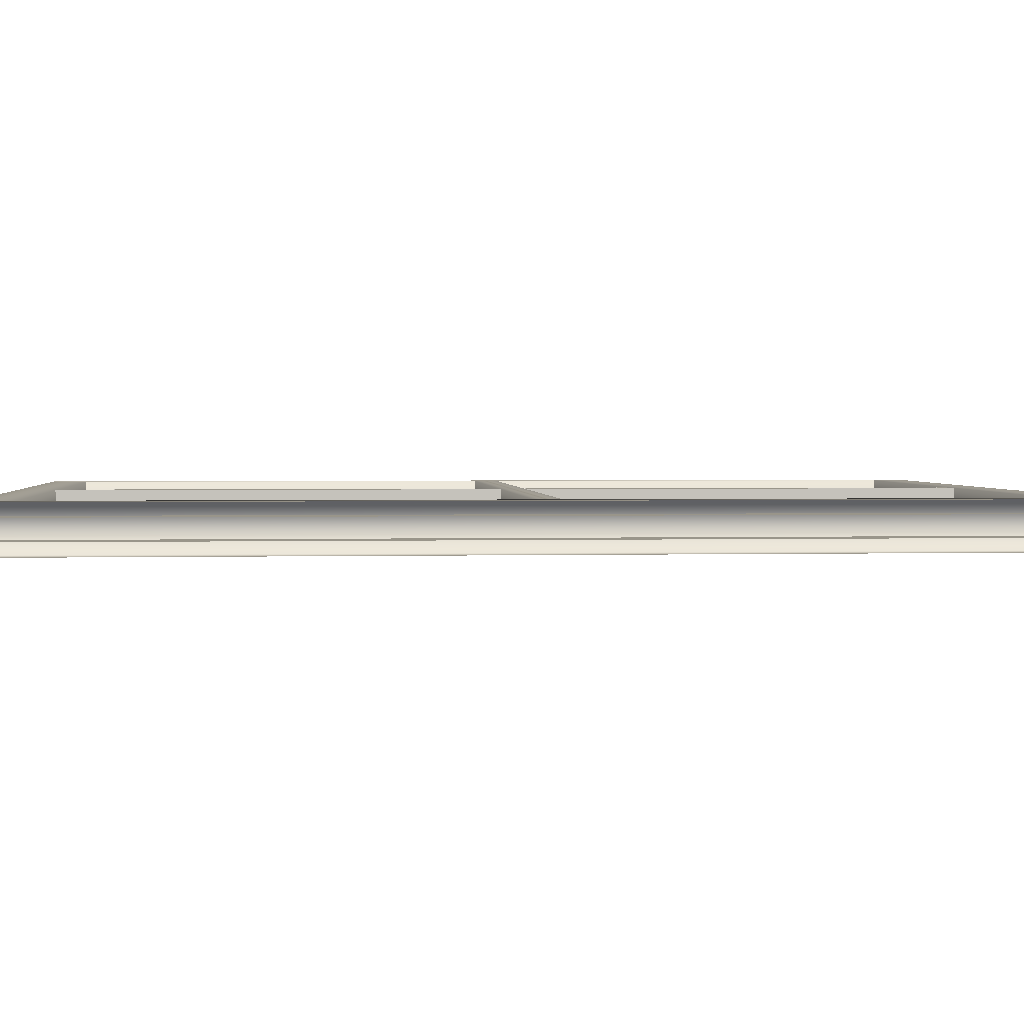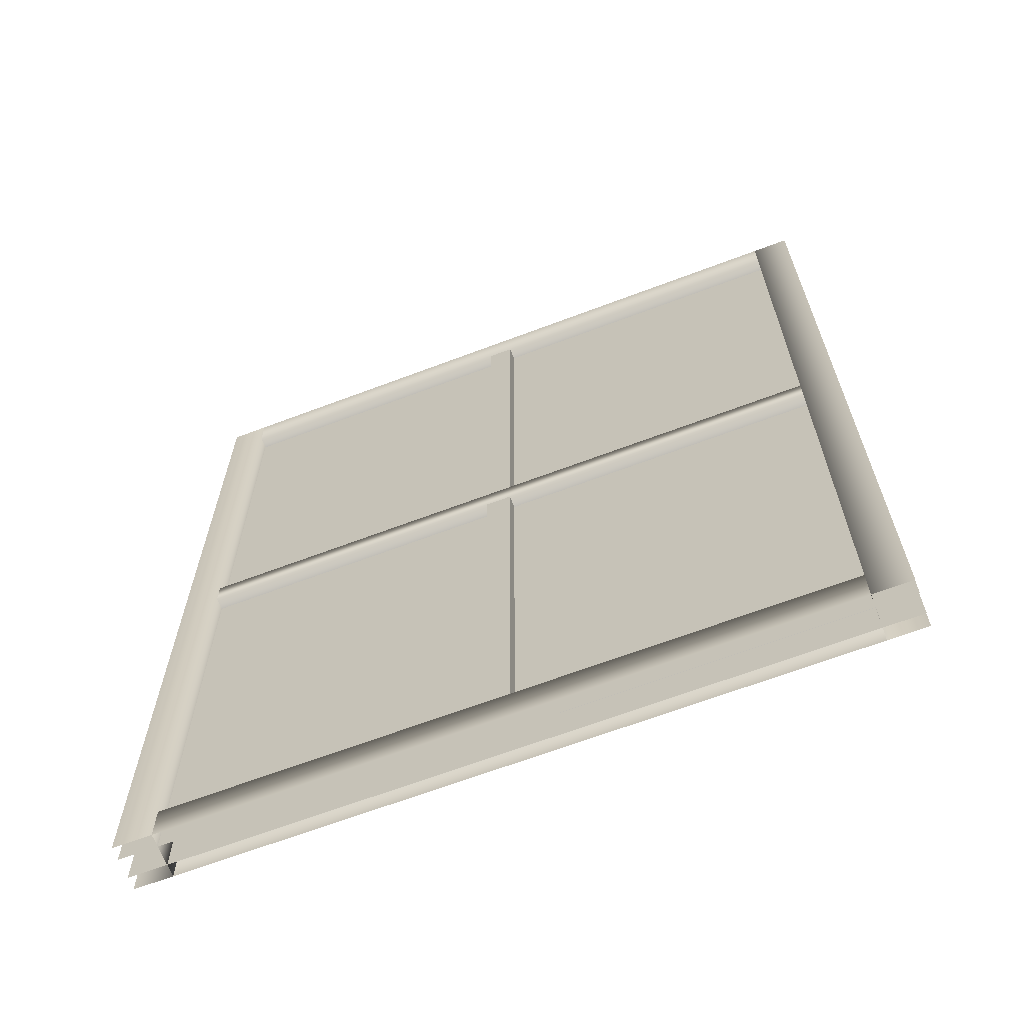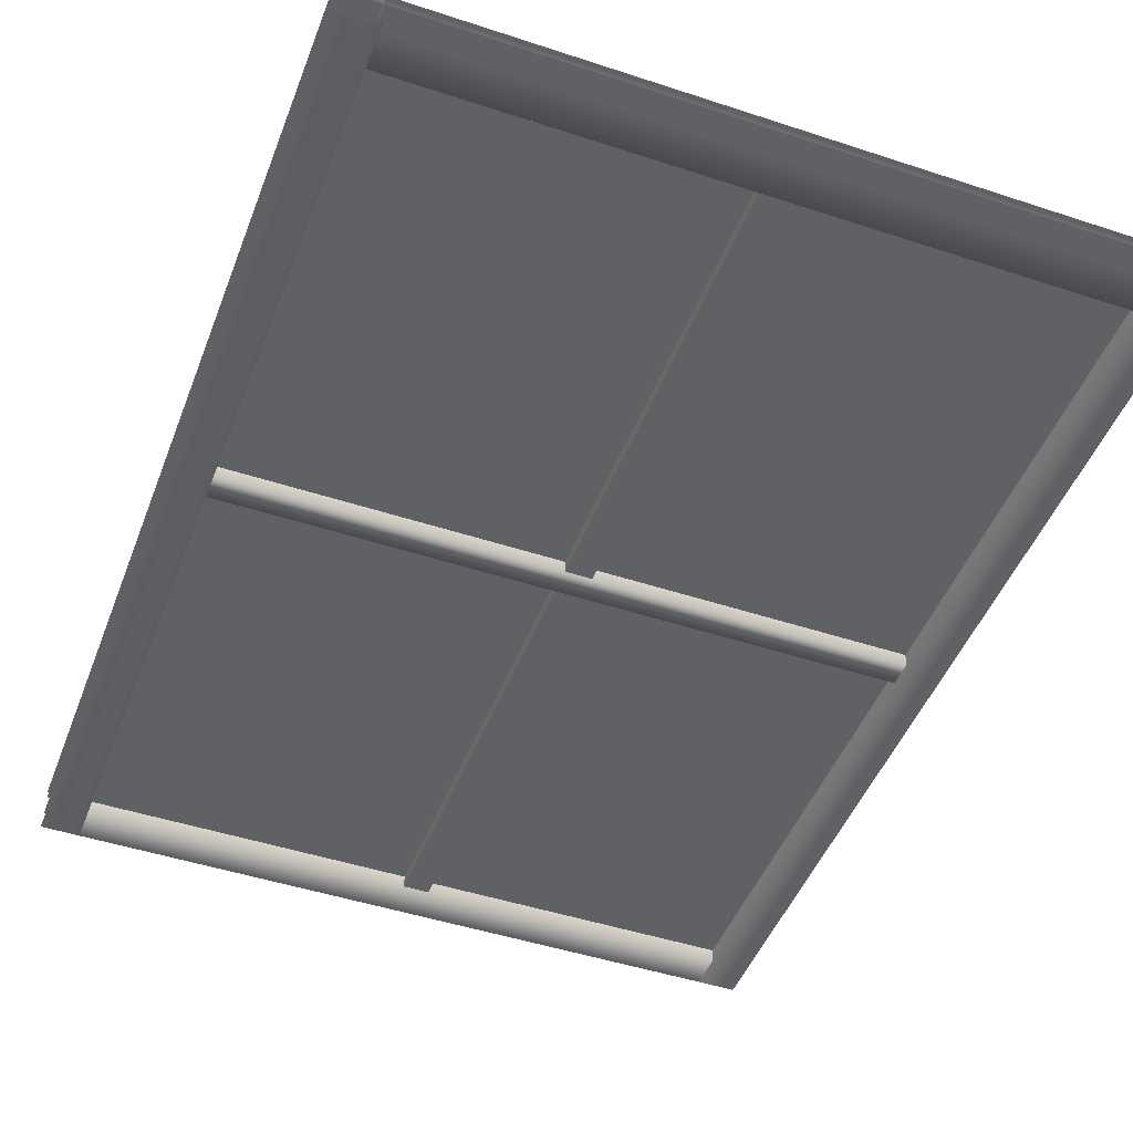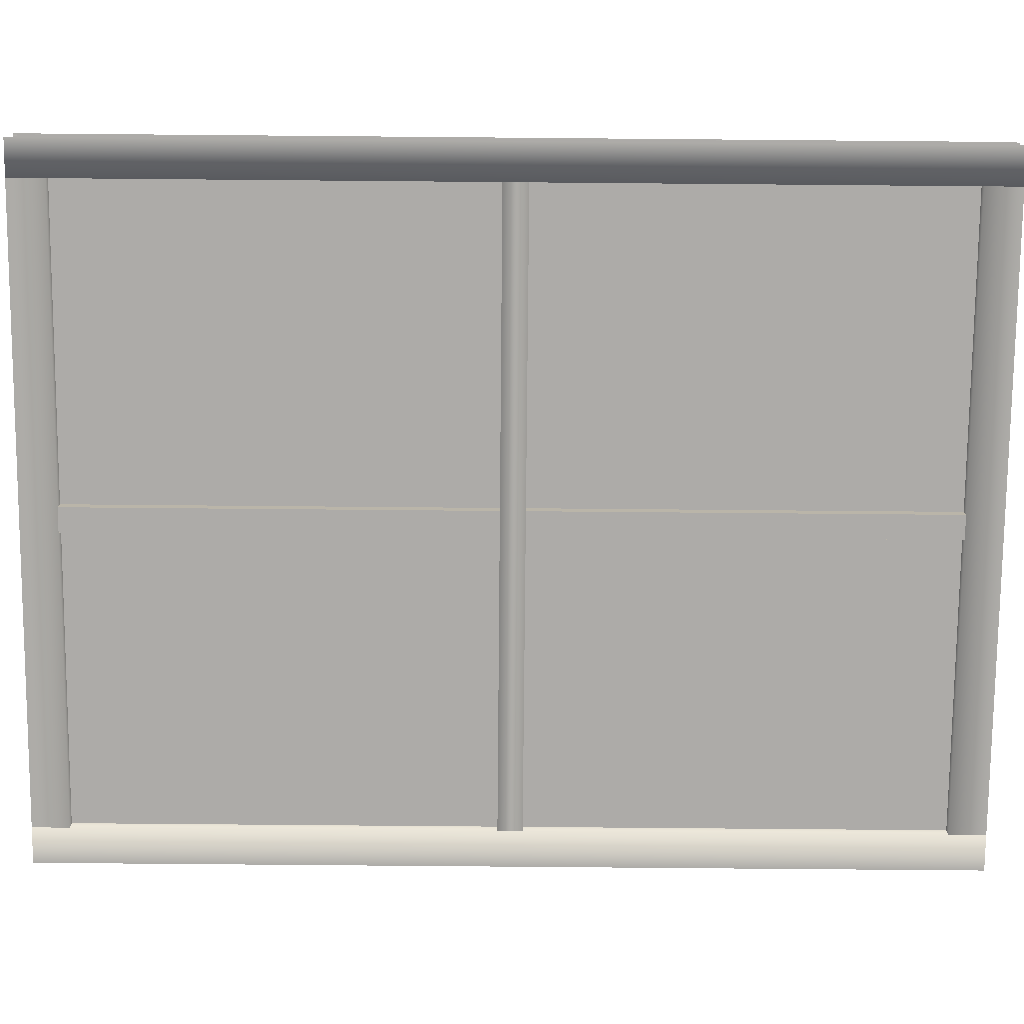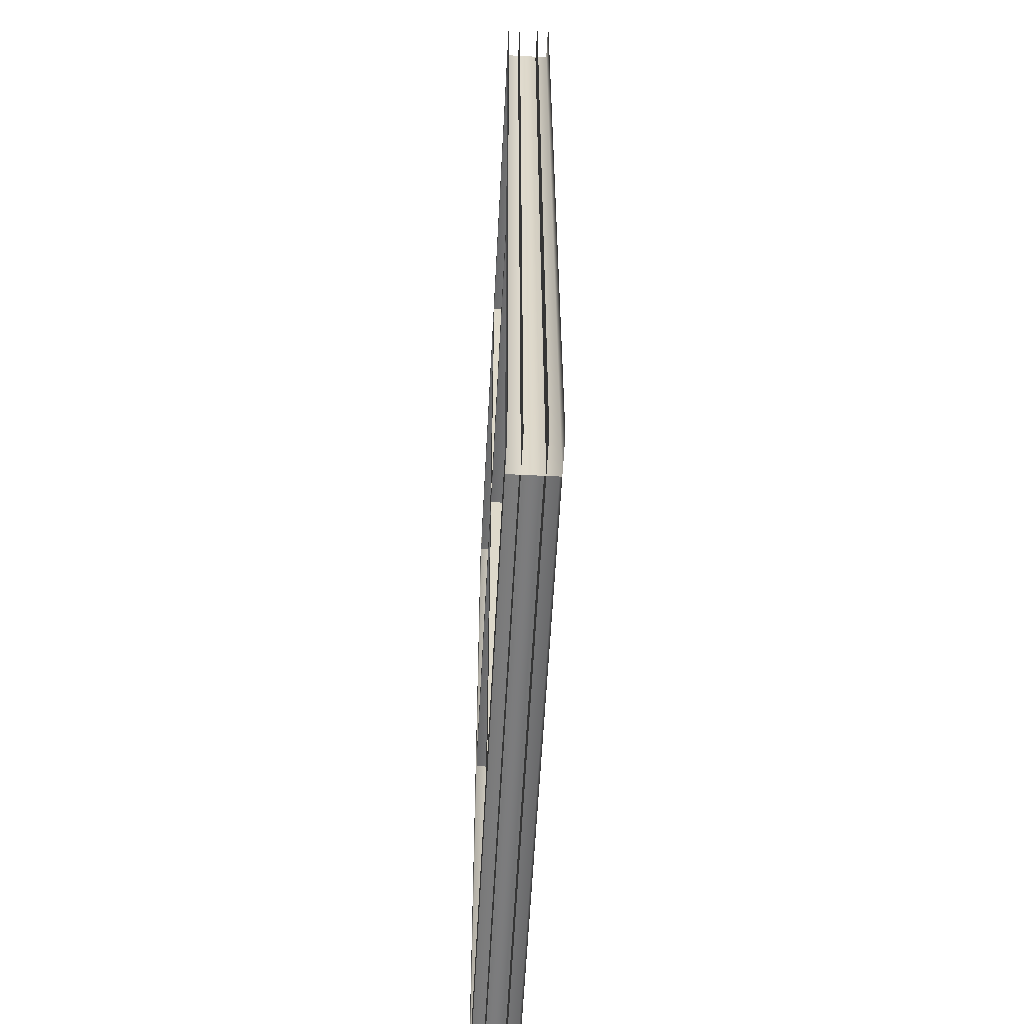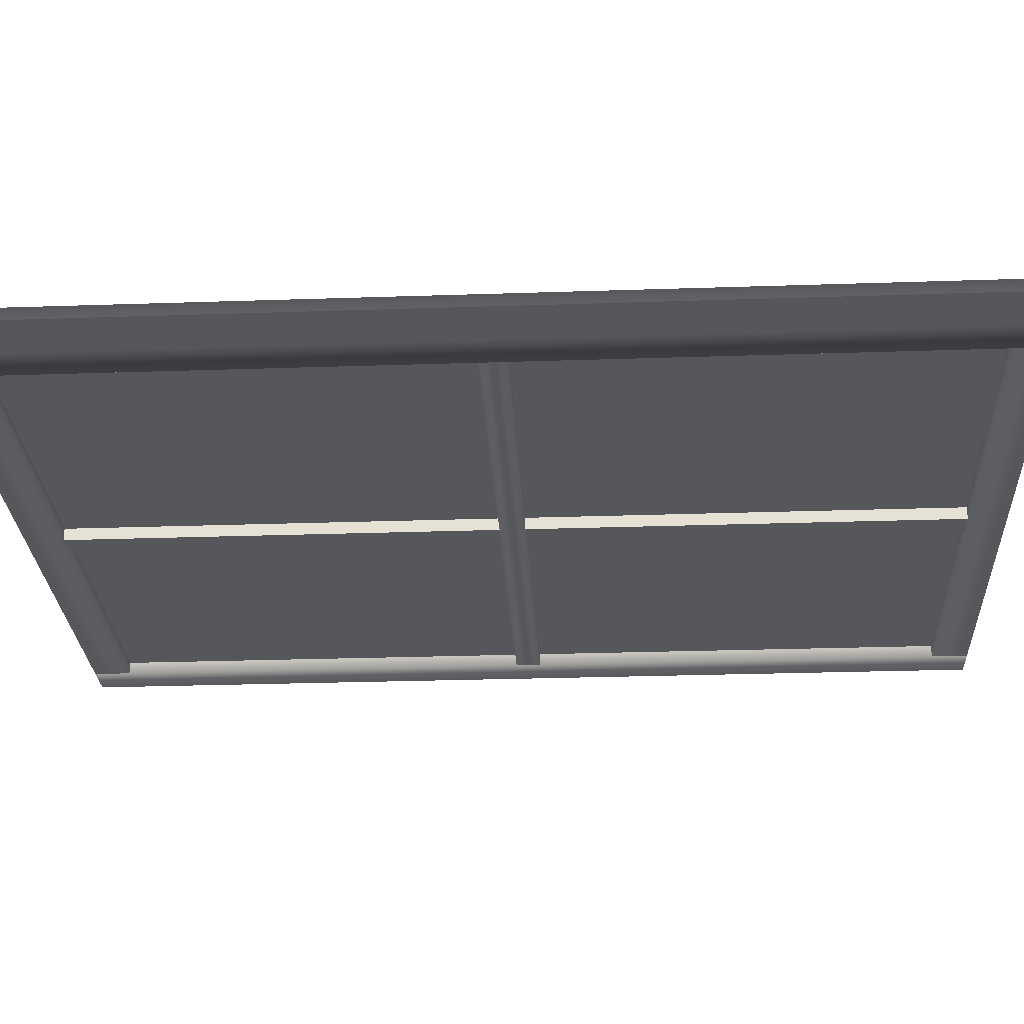
<metadata>
{"format":"obj","ext":"obj","renderer":"f3d","projection":"perspective","resolution":1024,"background":"white","views":[{"elev":2.1,"azim":84.8,"up":"+Y"},{"elev":-66.3,"azim":20.8,"up":"+Z"},{"elev":-47.0,"azim":159.5,"up":"+Y"},{"elev":-76.5,"azim":89.5,"up":"+Y"},{"elev":-58.8,"azim":-93.0,"up":"+Z"},{"elev":-27.2,"azim":93.0,"up":"+Y"}]}
</metadata>
<code>
g NuclearCity_BlackWoodsHouse_glass_01
v -0.875 -0.02415 1.15
v 0.875 -0.02415 1.15
v 0.875 -0.02415 -1.15
v -0.875 -0.02415 -1.15
v -0.875 0.02415 1.15
v 0.875 0.02415 -1.15
v 0.875 0.02415 1.15
v -0.875 0.02415 -1.15
v -0.875 -0.05442 1.165
v -0.7834 -0.05442 1.165
v -0.7834 -0.05442 -1.15
v -0.875 -0.05442 -1.15
v 0.7834 -0.05442 0.03629
v 0.7834 -0.05442 -0.02487
v -0.7834 -0.05442 -0.02487
v -0.7834 -0.05442 0.03629
v 0.7834 -0.05442 1.165
v 0.875 -0.05442 1.165
v 0.875 -0.05442 -1.15
v 0.7834 -0.05442 -1.15
v -0.04581 -0.05442 1.074
v 0.01529 -0.05442 1.074
v 0.01529 -0.05442 0.03629
v -0.04581 -0.05442 0.03629
v -0.04581 -0.05442 -0.02487
v 0.01529 -0.05442 -0.02487
v 0.01529 -0.05442 -1.058
v -0.04581 -0.05442 -1.058
v 0.7834 -0.05442 1.165
v 0.7834 -0.05442 1.074
v -0.7834 -0.05442 1.074
v -0.7834 -0.05442 1.165
v 0.7834 -0.05442 -1.058
v 0.7834 -0.05442 -1.15
v -0.7834 -0.05442 -1.15
v -0.7834 -0.05442 -1.058
v 0.875 0.05442 1.165
v 0.7834 0.05442 1.165
v 0.7834 0.05442 -1.15
v 0.875 0.05442 -1.15
v -0.7834 0.05442 0.03629
v -0.7834 0.05442 -0.02487
v 0.7834 0.05442 -0.02487
v 0.7834 0.05442 0.03629
v -0.7834 0.05442 1.165
v -0.875 0.05442 1.165
v -0.875 0.05442 -1.15
v -0.7834 0.05442 -1.15
v 0.01529 0.05442 1.074
v -0.04581 0.05442 1.074
v -0.04581 0.05442 0.03629
v 0.01529 0.05442 0.03629
v 0.01529 0.05442 -0.02487
v -0.04581 0.05442 -0.02487
v -0.04581 0.05442 -1.058
v 0.01529 0.05442 -1.058
v -0.7834 0.05442 1.165
v -0.7834 0.05442 1.074
v 0.7834 0.05442 1.074
v 0.7834 0.05442 1.165
v -0.7834 0.05442 -1.058
v -0.7834 0.05442 -1.15
v 0.7834 0.05442 -1.15
v 0.7834 0.05442 -1.058
v 0.7834 -0.05442 1.074
v 0.7834 0.05442 1.074
v -0.7834 0.05442 1.074
v -0.7834 -0.05442 1.074
v 0.7834 -0.05442 -1.058
v -0.7834 -0.05442 -1.058
v -0.7834 0.05442 -1.058
v 0.7834 0.05442 -1.058
v 0.7834 -0.05442 0.03629
v -0.7834 -0.05442 0.03629
v -0.7834 0.05442 0.03629
v 0.7834 0.05442 0.03629
v 0.7834 -0.05442 -0.02487
v 0.7834 0.05442 -0.02487
v -0.7834 0.05442 -0.02487
v -0.7834 -0.05442 -0.02487
v -0.7834 -0.05442 1.165
v -0.7834 0.05442 1.165
v -0.7834 0.05442 -1.15
v -0.7834 -0.05442 -1.15
v 0.7834 -0.05442 1.165
v 0.7834 -0.05442 -1.15
v 0.7834 0.05442 -1.15
v 0.7834 0.05442 1.165
v 0.01529 -0.05442 1.074
v 0.0153 0.05442 1.074
v 0.0153 0.05442 -1.058
v 0.01529 -0.05442 -1.058
v -0.04581 -0.05442 1.074
v -0.04581 -0.05442 -1.058
v -0.04581 0.05442 -1.058
v -0.04581 0.05442 1.074
g NuclearCity_BlackWoodsHouse_glass_01_0
f 3 2 1
f 4 3 1
f 7 6 5
f 6 8 5
f 11 10 9
f 12 11 9
f 15 14 13
f 16 15 13
f 19 18 17
f 20 19 17
f 23 22 21
f 24 23 21
f 27 26 25
f 28 27 25
f 31 30 29
f 32 31 29
f 35 34 33
f 36 35 33
f 39 38 37
f 40 39 37
f 43 42 41
f 44 43 41
f 47 46 45
f 48 47 45
f 51 50 49
f 52 51 49
f 55 54 53
f 56 55 53
f 59 58 57
f 60 59 57
f 63 62 61
f 64 63 61
f 67 66 65
f 68 67 65
f 71 70 69
f 72 71 69
f 75 74 73
f 76 75 73
f 79 78 77
f 80 79 77
f 83 82 81
f 84 83 81
f 87 86 85
f 88 87 85
f 91 90 89
f 92 91 89
f 95 94 93
f 96 95 93

</code>
